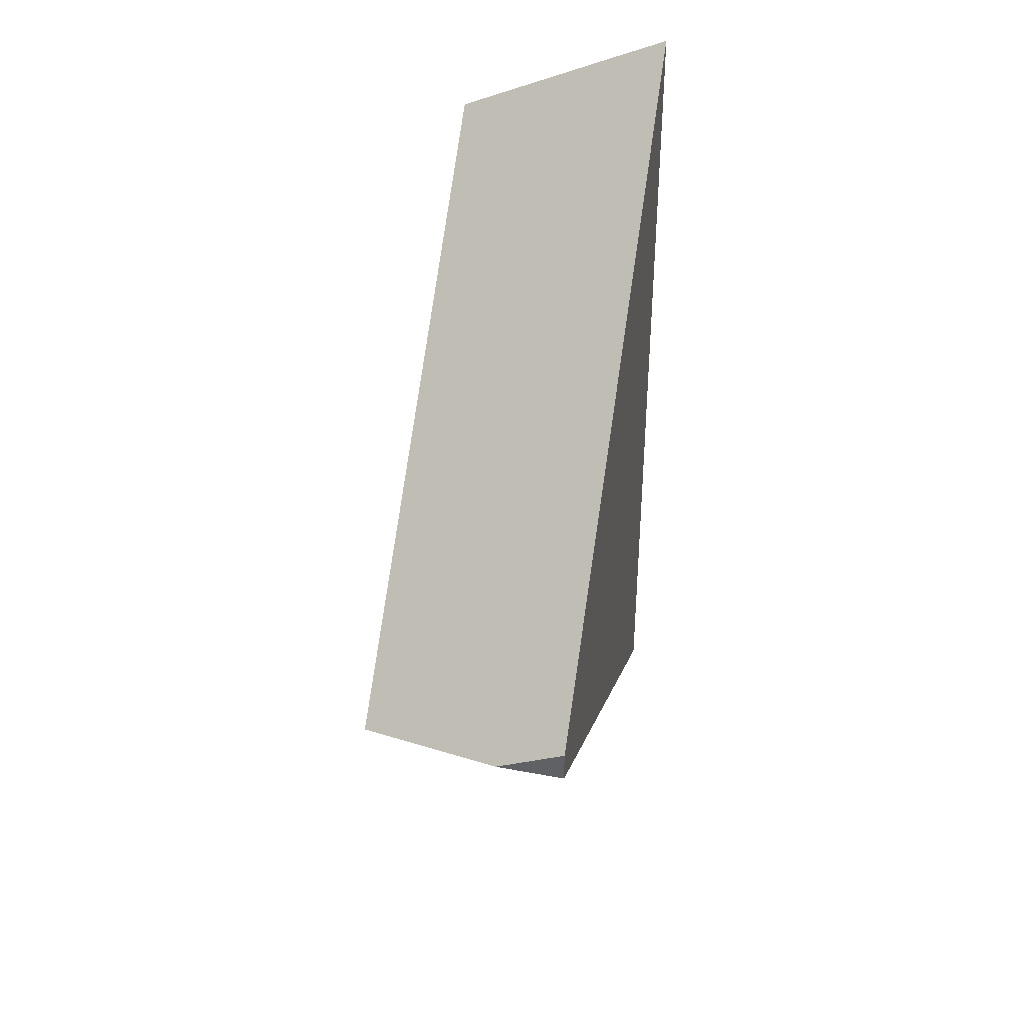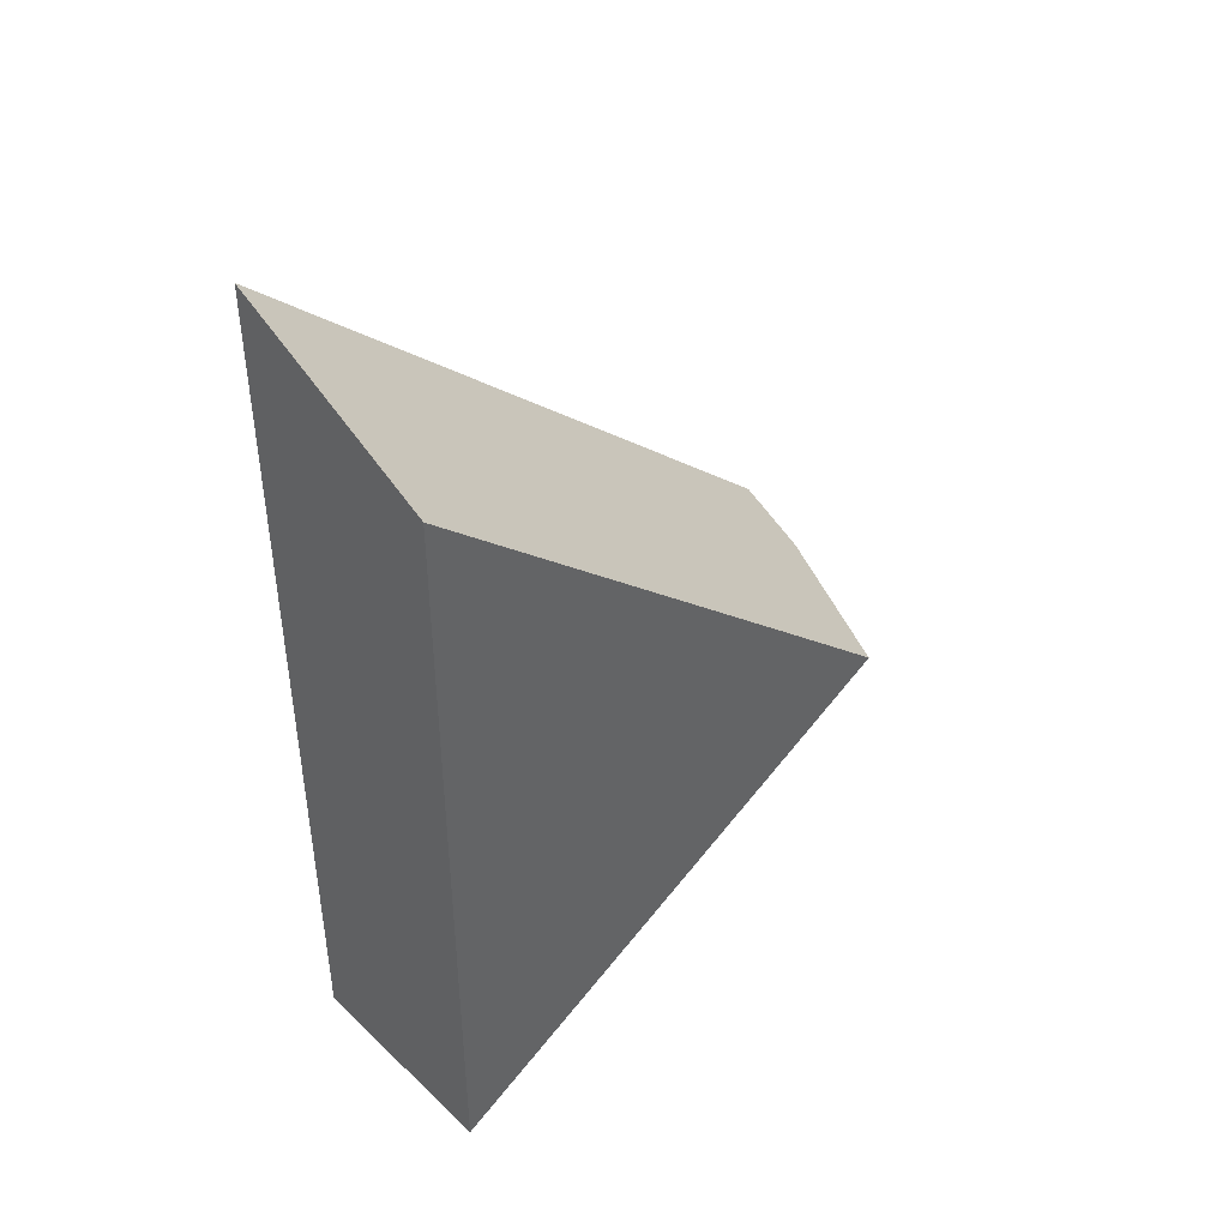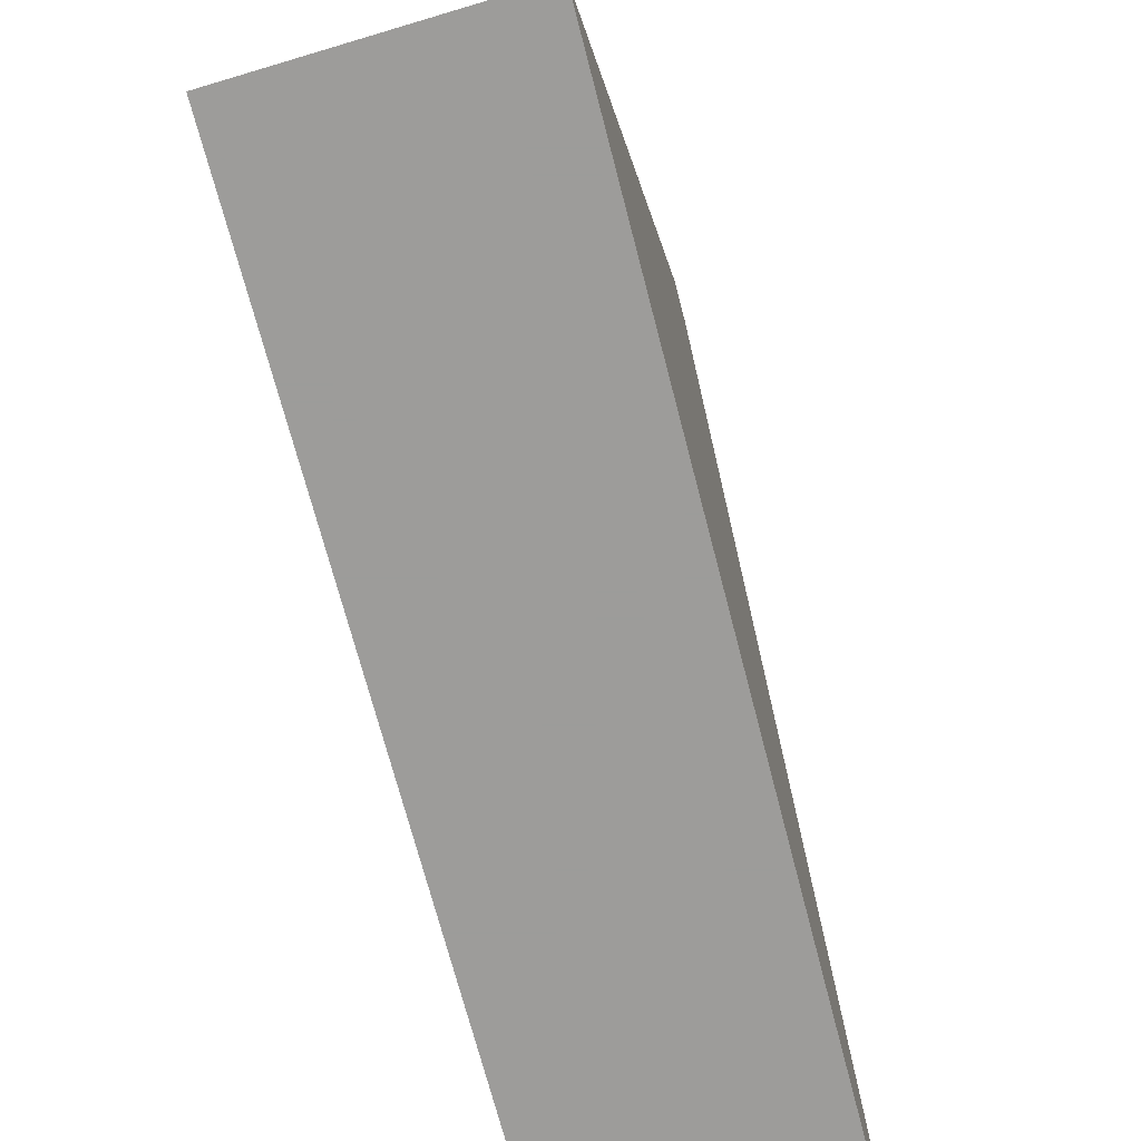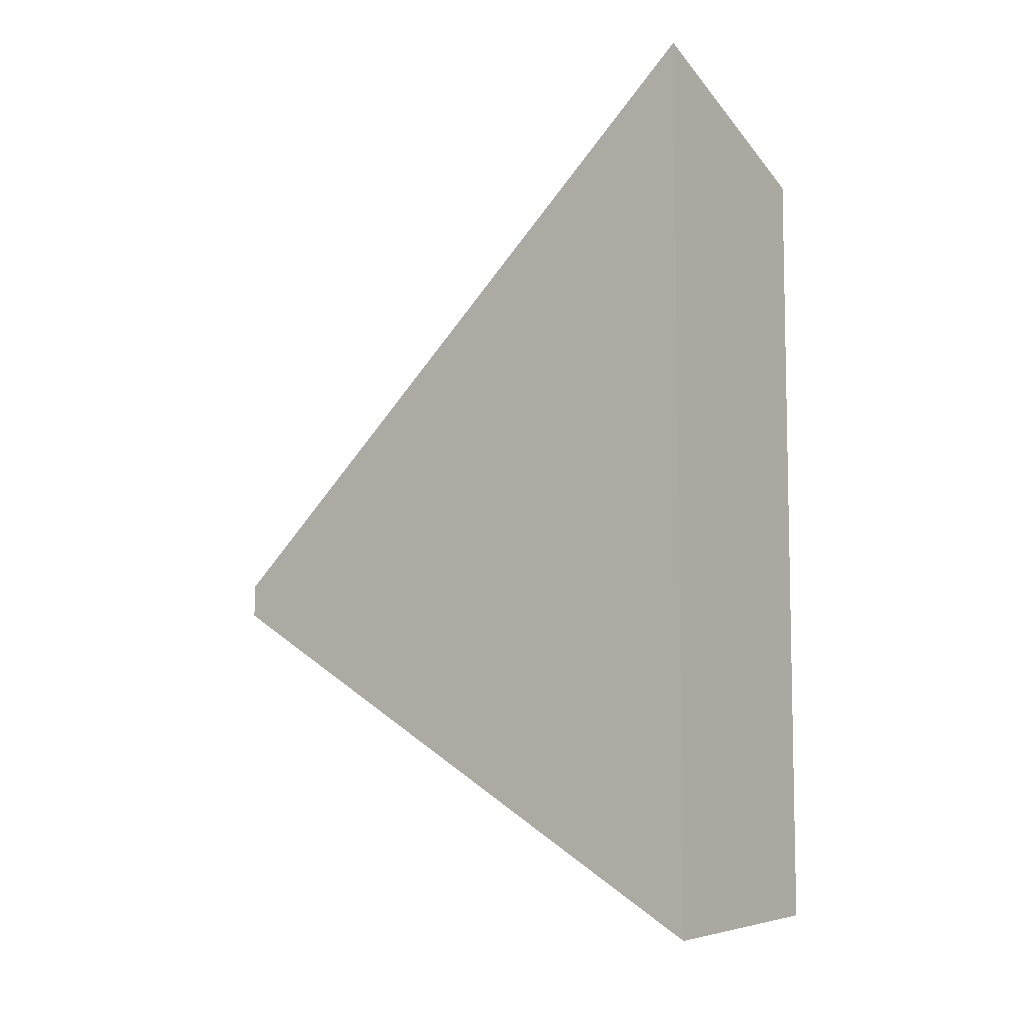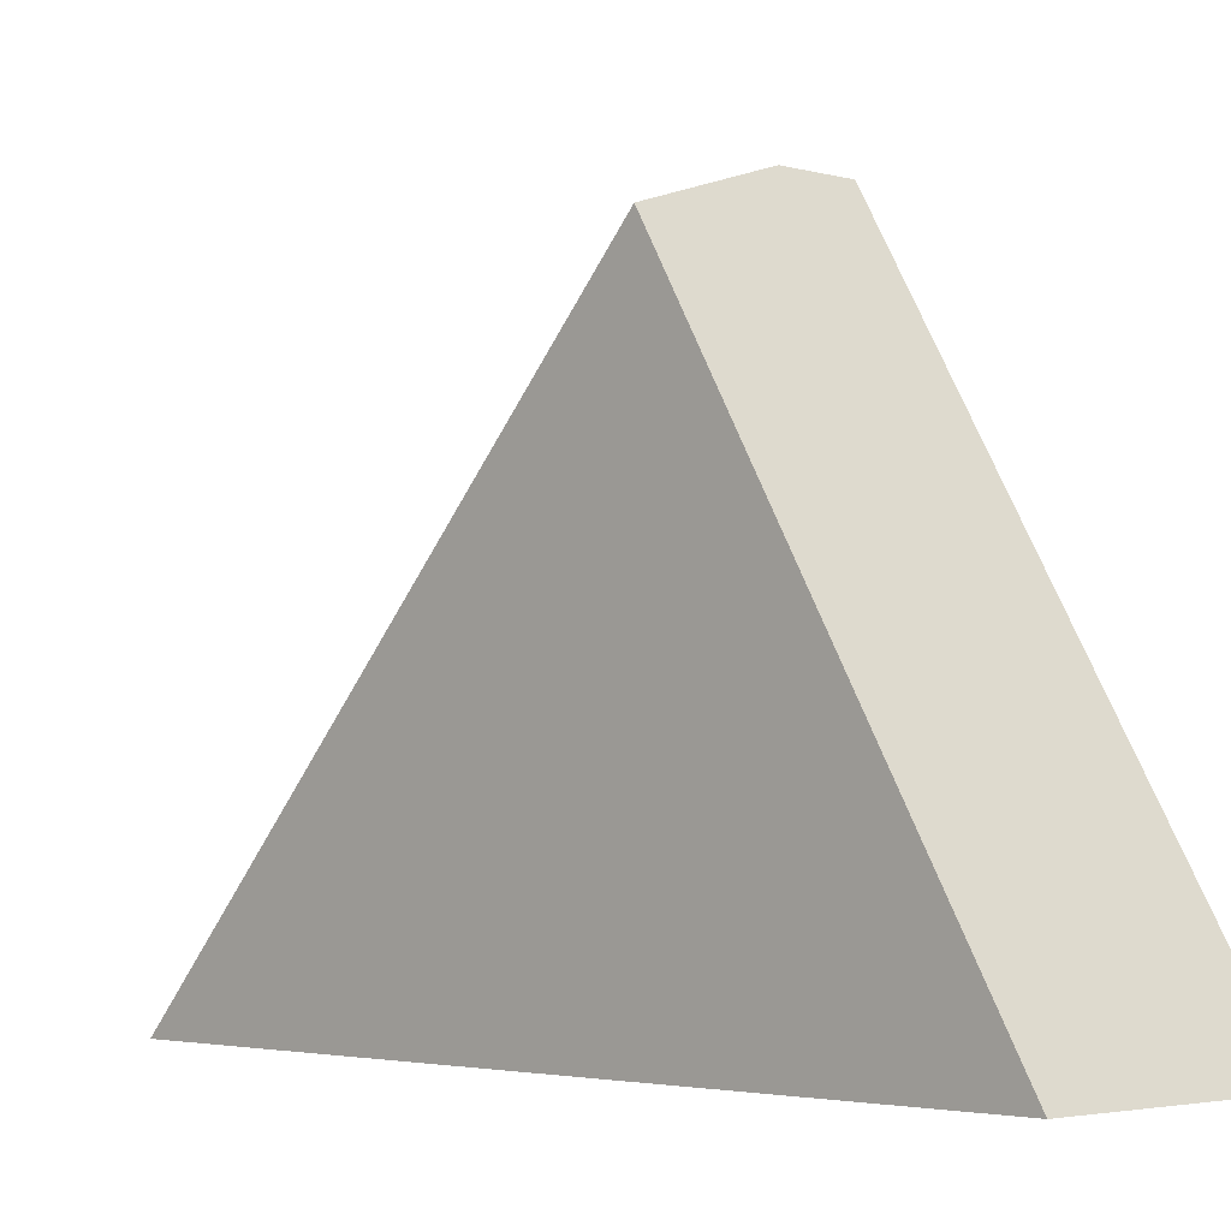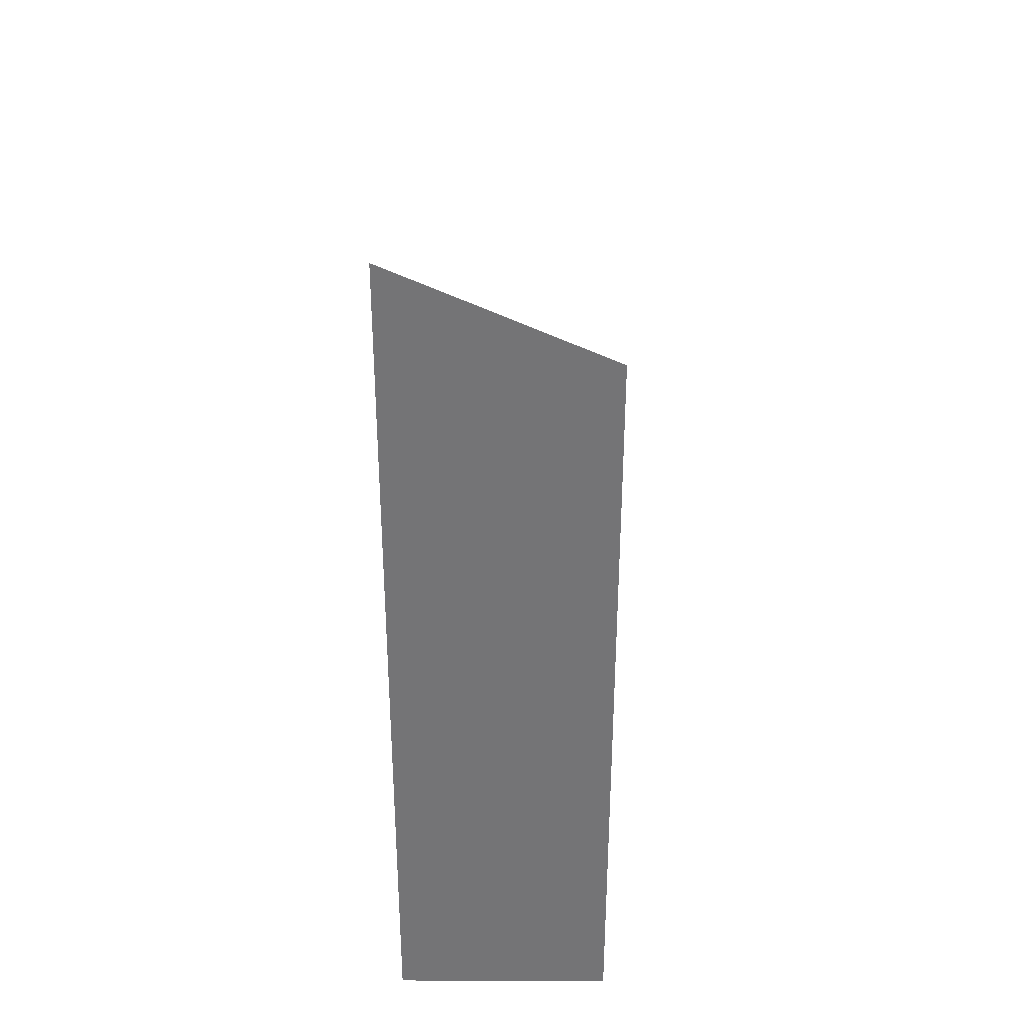
<metadata>
{"format":"obj","ext":"obj","renderer":"f3d","projection":"perspective","resolution":1024,"background":"white","views":[{"elev":38.0,"azim":-168.6,"up":"+Z"},{"elev":43.0,"azim":48.5,"up":"+Z"},{"elev":-70.0,"azim":-165.5,"up":"+Y"},{"elev":-7.3,"azim":-53.3,"up":"+Z"},{"elev":-3.2,"azim":135.2,"up":"+Y"},{"elev":33.5,"azim":2.1,"up":"+Z"}]}
</metadata>
<code>
o Cube_cell
v -0.03059 1.561 -0.02355
v 0.1335 1.561 -0.06842
v -0.05403 0.8801 0.6034
v 0.1335 1.363 0.08509
v 0.1335 0.8801 0.5242
v -0.03981 1.561 -0.02075
v 0.1335 1.507 -0.04544
v -0.1335 1.561 0.01915
v 0.07226 1.561 1.345
v 0.1335 1.561 1.437
v 0.1335 1.549 1.439
v -0.1335 1 0.7497
v -0.03478 0.8801 0.7371
v -0.1335 0.9026 0.6648
v 0.1335 0.8801 0.894
v 0.1335 1.455 1.395
v -0.1335 0.8801 0.6449
v -0.1335 0.8801 0.6373
v 0.1335 1.512 1.445
v -0.1335 1.362 1.063
v -0.1335 1.561 1.034
v -0.03059 1.561 -0.02355
v 0.1335 1.561 -0.06842
v -0.05403 0.8801 0.6034
v 0.1335 0.8801 0.5242
v -0.03981 1.561 -0.02075
v 0.1335 1.507 -0.04544
v 0.07226 1.561 1.345
v 0.1335 1.561 1.437
v -0.1335 1 0.7497
v -0.1335 0.9026 0.6648
v -0.03478 0.8801 0.7371
v 0.1335 0.8801 0.894
v 0.1335 1.455 1.395
v -0.1335 0.8801 0.6449
v -0.1335 1.561 0.01915
v -0.1335 0.8801 0.6373
v 0.1335 1.512 1.445
v -0.1335 1.362 1.063
v -0.1335 1.561 1.034
v 0.1335 1.549 1.439
v 0.1335 1.363 0.08509
o Cube_cell.001
v -0.1335 1.561 2.206
v 0.1335 1.561 2.206
v -0.111 1.065 2.206
v 0.1335 1.297 2.206
v 0.1335 1.374 2.037
v -0.1335 1.044 2.206
v -0.1335 1.186 1.896
v 0.1335 1.397 1.986
v -0.1335 1.561 2.188
v 0.1335 1.561 2.114
v -0.111 1.065 2.206
v 0.1335 1.297 2.206
v 0.1335 1.374 2.037
v -0.1335 1.044 2.206
v -0.1335 1.186 1.896
v 0.1335 1.397 1.986
v -0.1335 1.561 2.188
v 0.1335 1.561 2.114
o Cube_cell.002
v -0.1335 0.8801 -2.206
v -0.1335 1.561 -2.206
v 0.1335 0.8801 -2.206
v -0.1335 1.561 -2.135
v -0.1335 0.8801 -1.718
v 0.1201 0.8801 -1.87
v -0.1335 1.081 -1.653
v -0.1335 1.108 -1.645
v 0.1335 0.8801 -1.878
v 0.1335 1.045 -1.826
v 0.1335 1.152 -1.942
v -0.02975 1.538 -2.206
v -0.05659 1.561 -2.206
v 0.1335 1.397 -2.206
v -0.1335 1.561 -2.135
v -0.1335 1.108 -1.645
v -0.1335 0.8801 -1.718
v 0.1201 0.8801 -1.87
v -0.1335 1.081 -1.653
v 0.1335 0.8801 -1.878
v 0.1335 1.045 -1.826
v 0.1335 1.152 -1.942
v -0.02975 1.538 -2.206
v -0.05659 1.561 -2.206
v 0.1335 1.397 -2.206
o Cube_cell.003
v 0.1335 1.561 -2.206
v -0.09541 1.561 -2.167
v 0.02766 1.492 -2.206
v -0.05258 1.561 -2.206
v -0.1335 1.561 -2.131
v -0.1335 1.532 -2.1
v 0.1335 1.112 -1.896
v 0.1335 1.4 -2.206
v 0.1335 1.046 -1.824
v -0.1335 1.11 -1.643
v -0.1335 1.561 -0.7194
v -0.1335 1.532 -0.7788
v 0.1335 1.112 -1.689
v 0.1335 1.561 -0.7705
v -0.1335 1.11 -1.643
v -0.1335 1.532 -0.7788
v 0.02766 1.492 -2.206
v -0.05258 1.561 -2.206
v -0.09541 1.561 -2.167
v -0.1335 1.561 -2.131
v -0.1335 1.532 -2.1
v 0.1335 1.4 -2.206
v 0.1335 1.112 -1.896
v 0.1335 1.046 -1.824
v -0.1335 1.561 -0.7194
v 0.1335 1.112 -1.689
v 0.1335 1.561 -0.7705
o Cube_cell.004
v -0.1335 0.8801 2.206
v 0.1335 0.8801 2.206
v -0.05776 0.8801 0.7184
v 0.1335 1.401 1.351
v 0.1335 0.8801 0.8977
v -0.1335 0.8801 0.6475
v -0.1335 0.9967 0.7491
v 0.1335 1.453 1.396
v 0.1335 1.51 1.446
v -0.1335 1.361 1.066
v 0.1335 1.395 1.984
v -0.1335 1.183 1.894
v -0.1335 1.041 2.206
v -0.1335 1.167 1.928
v 0.1335 1.294 2.206
v 0.1335 1.395 1.984
v 0.1335 1.294 2.206
v 0.1335 1.401 1.351
v 0.1335 0.8801 0.8977
v -0.05776 0.8801 0.7184
v -0.1335 0.8801 0.6475
v -0.1335 0.9967 0.7491
v 0.1335 1.453 1.396
v 0.1335 1.51 1.446
v -0.1335 1.361 1.066
v -0.1335 1.183 1.894
v -0.1335 1.041 2.206
v -0.1335 1.167 1.928
o Cube_cell.005
v -0.1335 1.21 1.912
v -0.1335 1.561 2.186
v 0.1335 1.561 2.111
v 0.1335 1.548 2.101
v 0.1335 1.398 1.984
v -0.1335 1.186 1.894
v 0.1335 1.424 1.864
v -0.1335 1.349 1.133
v -0.1335 1.363 1.067
v 0.1335 1.513 1.447
v 0.1335 1.561 1.44
v -0.1335 1.372 1.066
v 0.1178 1.561 1.416
v -0.1335 1.561 1.038
v -0.1335 1.21 1.912
v -0.1335 1.561 2.186
v 0.1335 1.561 2.111
v 0.1335 1.548 2.101
v 0.1335 1.398 1.984
v -0.1335 1.186 1.894
v 0.1335 1.424 1.864
v -0.1335 1.349 1.133
v -0.1335 1.363 1.067
v 0.1335 1.513 1.447
v 0.1335 1.561 1.44
v -0.1335 1.372 1.066
v 0.1178 1.561 1.416
v -0.1335 1.561 1.038
o Cube_cell.006
v 0.1335 1.505 -0.04565
v -0.04817 1.561 -0.01981
v -0.1335 1.561 -0.02301
v -0.1335 1.561 0.01626
v -0.1335 0.8801 0.635
v 0.1335 1.363 0.08393
v -0.05633 0.8801 0.6023
v 0.1335 0.8801 0.5212
v -0.1335 0.8801 -0.4194
v 0.1335 0.8801 -0.4092
v 0.1335 1.363 0.08393
v 0.1335 0.8801 0.5212
v -0.04817 1.561 -0.01981
v -0.1335 1.561 0.01626
v -0.1335 0.8801 0.635
v -0.1335 0.8801 -0.4194
v 0.1335 0.8801 -0.4092
v 0.1335 1.505 -0.04565
v -0.05633 0.8801 0.6023
v -0.1335 1.561 -0.02301
f 186 182 187
f 179 187 180
f 184 172 188
f 174 185 169
f 175 184 185
f 188 172 170
f 171 186 178
f 187 179 186
f 186 181 182
f 182 183 187
f 184 173 172
f 174 176 185
f 185 176 175
f 175 173 184
f 178 177 171
f 171 181 186

</code>
